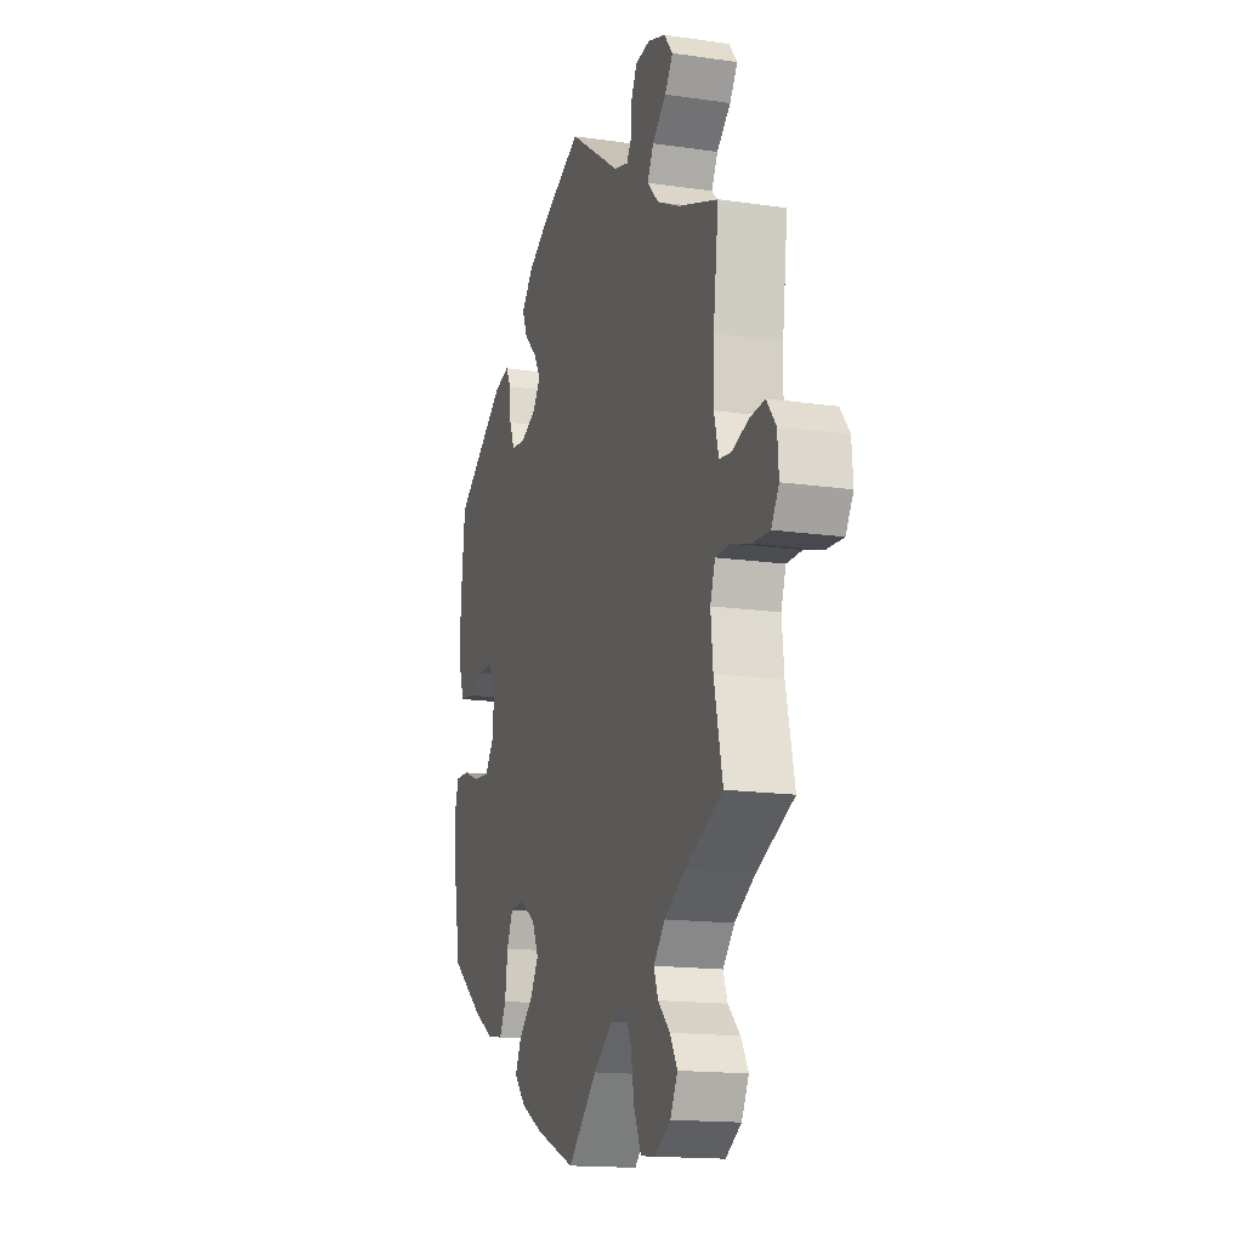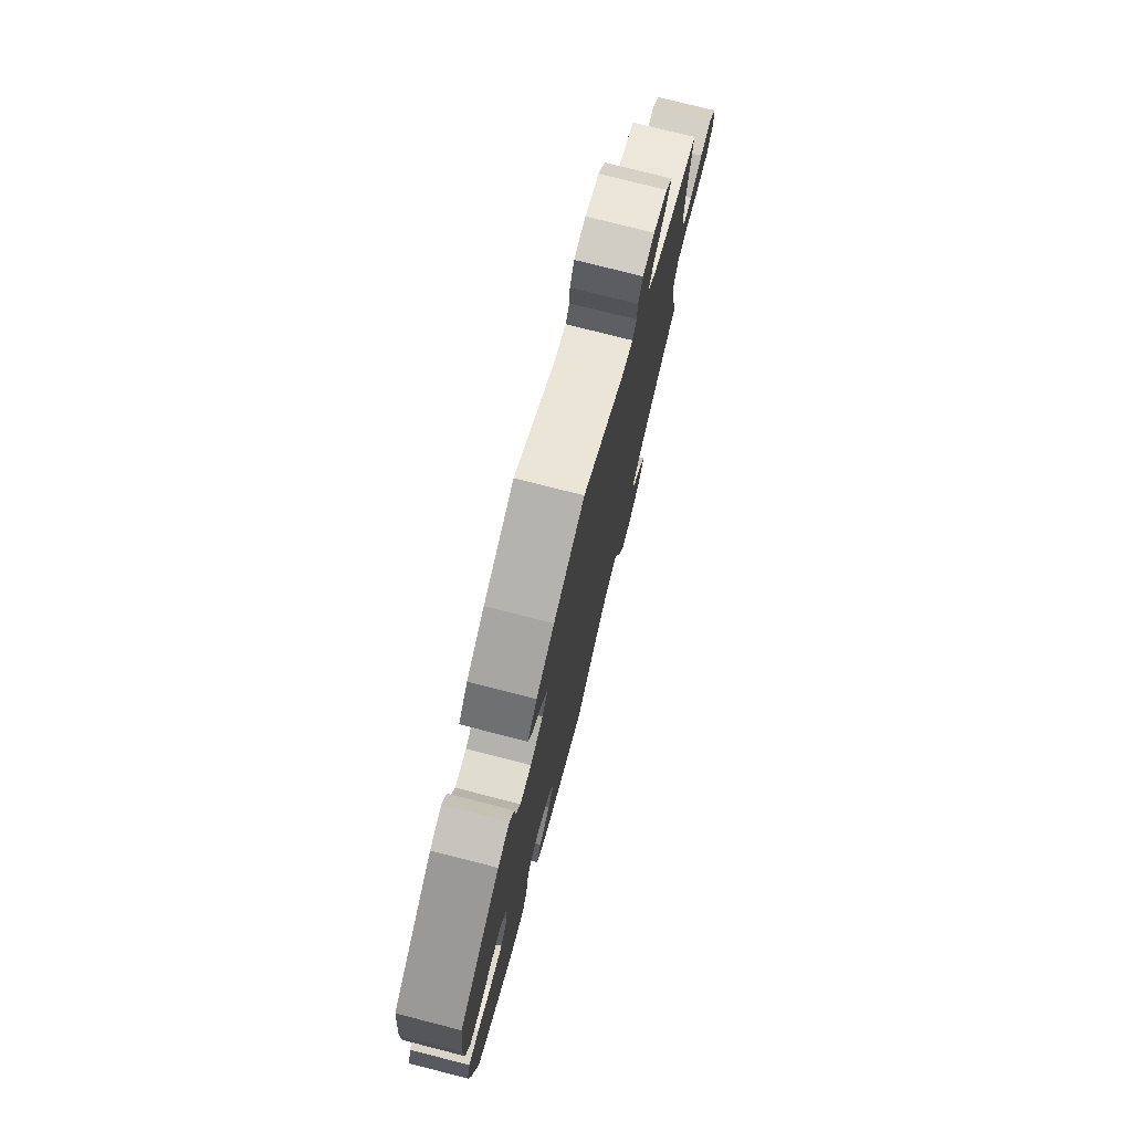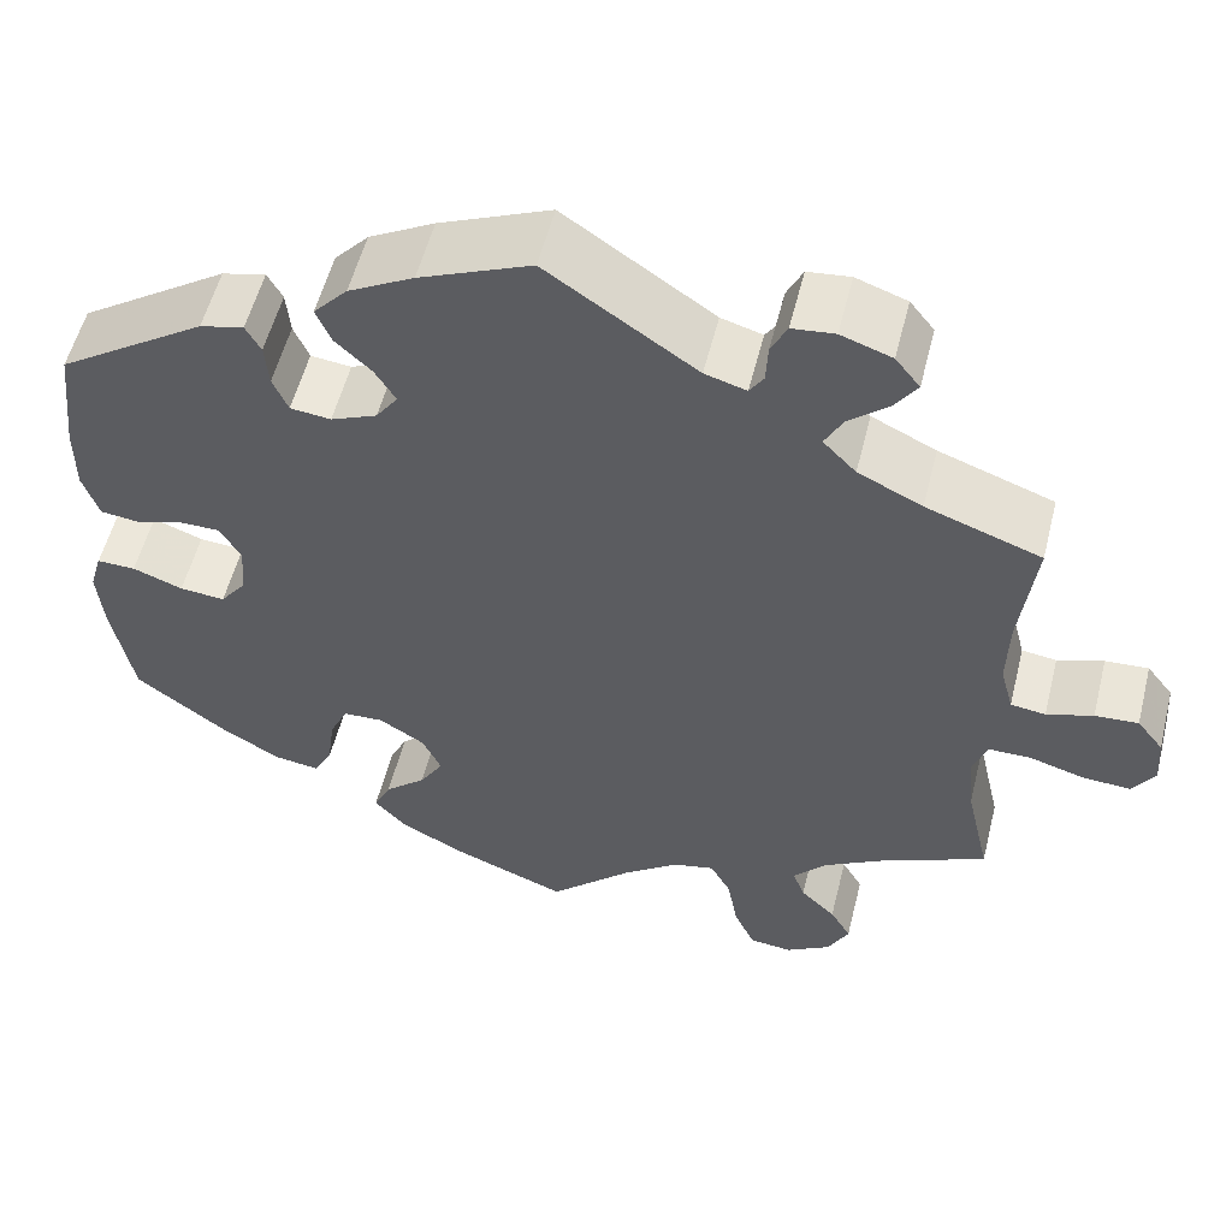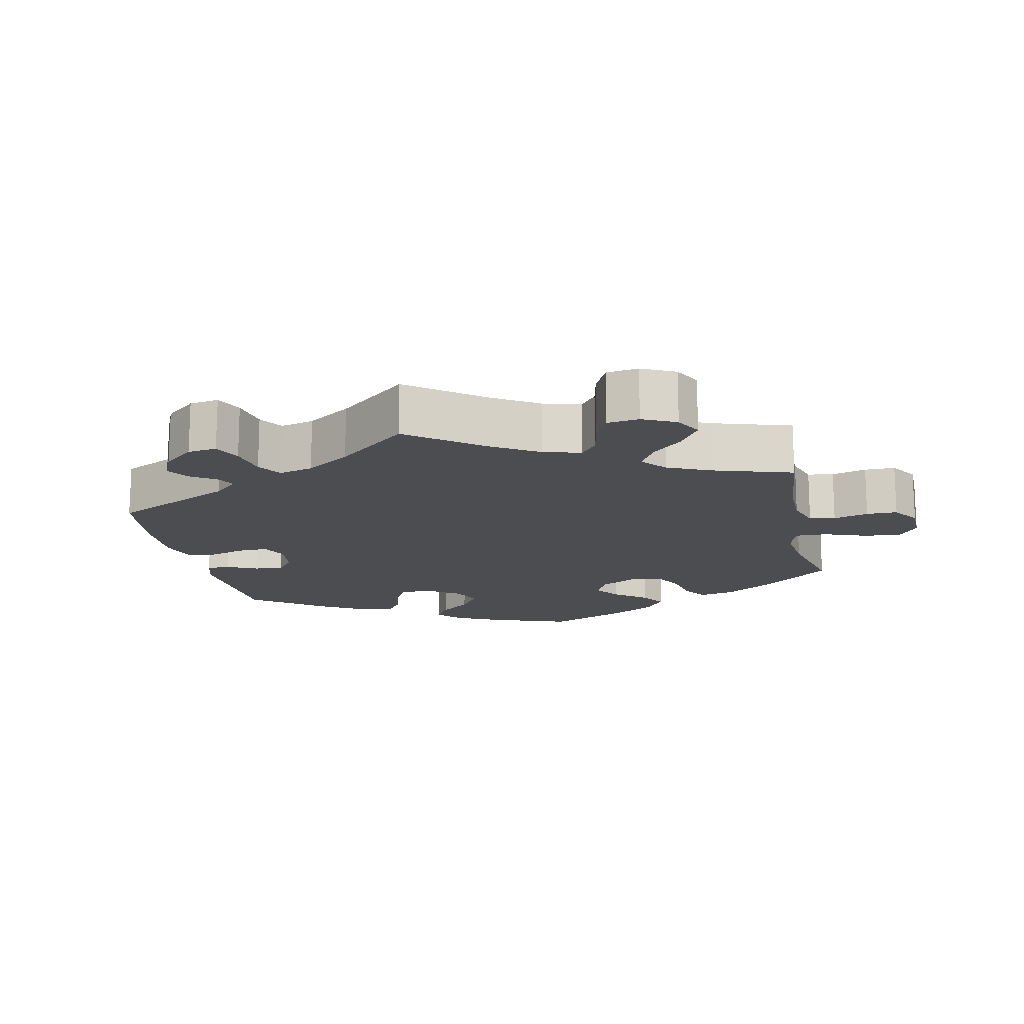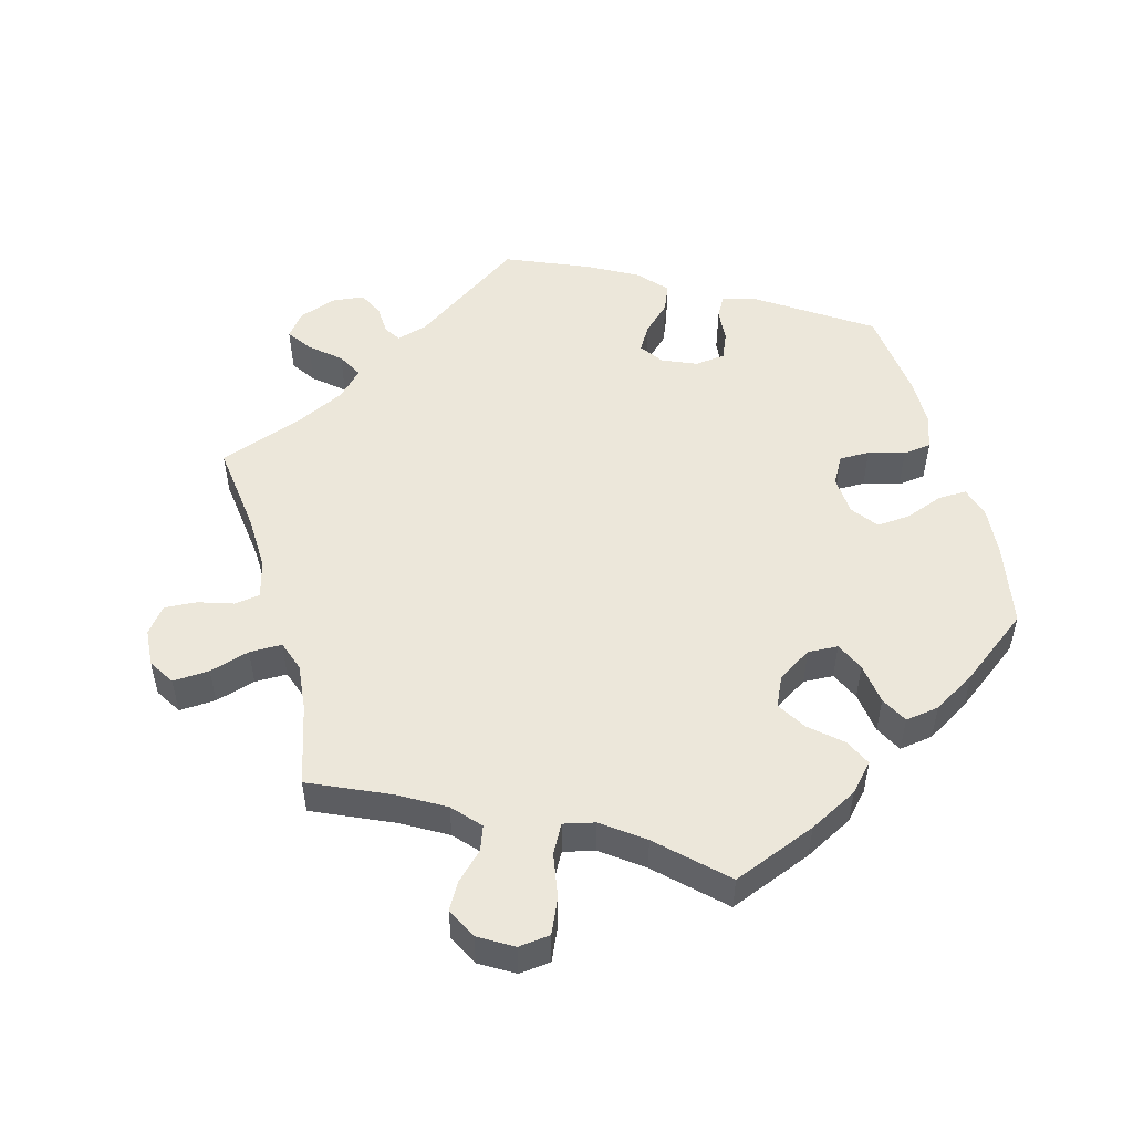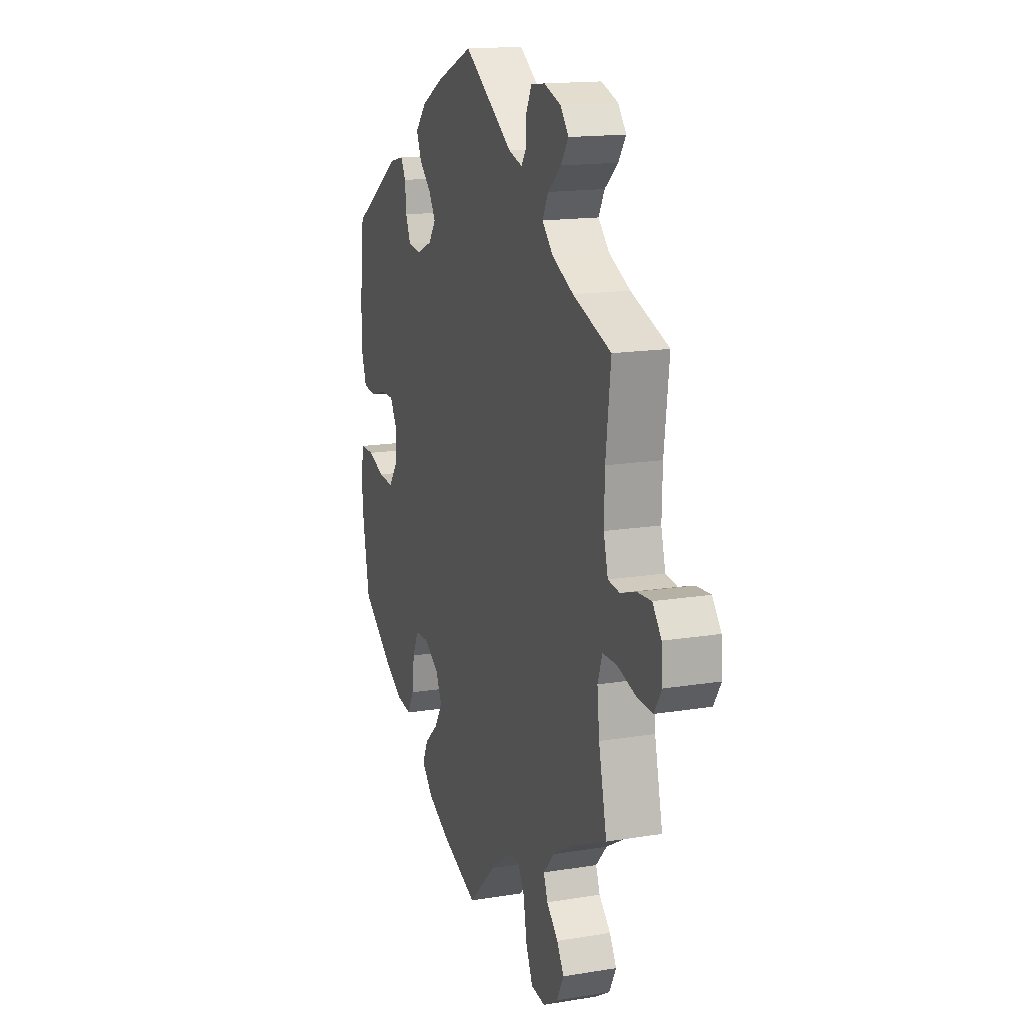
<metadata>
{"format":"obj","ext":"obj","renderer":"f3d","projection":"perspective","resolution":1024,"background":"white","views":[{"elev":-15.8,"azim":73.2,"up":"+Z"},{"elev":76.4,"azim":-75.7,"up":"+Z"},{"elev":55.3,"azim":14.0,"up":"+Z"},{"elev":-15.8,"azim":72.1,"up":"+Y"},{"elev":52.0,"azim":164.6,"up":"+Y"},{"elev":15.6,"azim":70.9,"up":"+Z"}]}
</metadata>
<code>
v -0.523 0.07 -0.171
v -0.529 0.07 -0.102
v -0.516 0.07 -0.057
v -0.475 0.07 -0.058
v -0.422 0.07 -0.078
v -0.374 0.07 -0.082
v -0.346 0.07 -0.045
v -0.342 0.07 0.011
v -0.364 0.07 0.05
v -0.407 0.07 0.05
v -0.458 0.07 0.035
v -0.498 0.07 0.04
v -0.515 0.07 0.09
v -0.515 0.07 0.164
v -0.501 0.07 0.288
v -0.344 0.07 0.393
v -0.298 0.07 0.404
v -0.282 0.07 0.375
v -0.278 0.07 0.328
v -0.262 0.07 0.29
v -0.219 0.07 0.285
v -0.17 0.07 0.306
v -0.147 0.07 0.339
v -0.169 0.07 0.375
v -0.207 0.07 0.411
v -0.223 0.07 0.449
v -0.187 0.07 0.489
v -0.118 0.07 0.527
v 0 0.07 0.577
v 0.158 0.07 0.469
v 0.202 0.07 0.456
v 0.217 0.07 0.479
v 0.219 0.07 0.521
v 0.236 0.07 0.556
v 0.281 0.07 0.561
v 0.335 0.07 0.542
v 0.361 0.07 0.509
v 0.337 0.07 0.474
v 0.295 0.07 0.438
v 0.276 0.07 0.402
v 0.311 0.07 0.366
v 0.379 0.07 0.333
v 0.501 0.07 0.289
v 0.485 0.07 0.158
v 0.483 0.07 0.081
v 0.497 0.07 0.028
v 0.534 0.07 0.023
v 0.583 0.07 0.039
v 0.629 0.07 0.042
v 0.657 0.07 0.006
v 0.661 0.07 -0.047
v 0.638 0.07 -0.084
v 0.586 0.07 -0.081
v 0.529 0.07 -0.064
v 0.483 0.07 -0.064
v 0.468 0.07 -0.107
v 0.475 0.07 -0.174
v 0.501 0.07 -0.289
v 0.388 0.07 -0.34
v 0.324 0.07 -0.377
v 0.289 0.07 -0.416
v 0.302 0.07 -0.451
v 0.339 0.07 -0.487
v 0.361 0.07 -0.525
v 0.339 0.07 -0.568
v 0.291 0.07 -0.597
v 0.246 0.07 -0.592
v 0.224 0.07 -0.543
v 0.213 0.07 -0.48
v 0.191 0.07 -0.44
v 0.147 0.07 -0.45
v 0.089 0.07 -0.493
v 0 0.07 -0.578
v -0.119 0.07 -0.531
v -0.188 0.07 -0.495
v -0.223 0.07 -0.457
v -0.205 0.07 -0.419
v -0.161 0.07 -0.38
v -0.136 0.07 -0.339
v -0.156 0.07 -0.296
v -0.204 0.07 -0.266
v -0.247 0.07 -0.268
v -0.266 0.07 -0.309
v -0.274 0.07 -0.368
v -0.294 0.07 -0.406
v -0.342 0.07 -0.399
v -0.404 0.07 -0.362
v -0.501 0.07 -0.289
v -0.523 0 -0.171
v -0.529 0 -0.102
v -0.516 0 -0.057
v -0.475 0 -0.058
v -0.422 0 -0.078
v -0.374 0 -0.082
v -0.346 0 -0.045
v -0.342 0 0.011
v -0.364 0 0.05
v -0.407 0 0.05
v -0.458 0 0.035
v -0.498 0 0.04
v -0.515 0 0.09
v -0.515 0 0.164
v -0.501 0 0.288
v -0.344 0 0.393
v -0.298 0 0.404
v -0.282 0 0.375
v -0.278 0 0.328
v -0.262 0 0.29
v -0.219 0 0.285
v -0.17 0 0.306
v -0.147 0 0.339
v -0.169 0 0.375
v -0.207 0 0.411
v -0.223 0 0.449
v -0.187 0 0.489
v -0.118 0 0.527
v 0 0 0.577
v 0.158 0 0.469
v 0.202 0 0.456
v 0.217 0 0.479
v 0.219 0 0.521
v 0.236 0 0.556
v 0.281 0 0.561
v 0.335 0 0.542
v 0.361 0 0.509
v 0.337 0 0.474
v 0.295 0 0.438
v 0.276 0 0.402
v 0.311 0 0.366
v 0.379 0 0.333
v 0.501 0 0.289
v 0.485 0 0.158
v 0.483 0 0.081
v 0.497 0 0.028
v 0.534 0 0.023
v 0.583 0 0.039
v 0.629 0 0.042
v 0.657 0 0.006
v 0.661 0 -0.047
v 0.638 0 -0.084
v 0.586 0 -0.081
v 0.529 0 -0.064
v 0.483 0 -0.064
v 0.468 0 -0.107
v 0.475 0 -0.174
v 0.501 0 -0.289
v 0.388 0 -0.34
v 0.324 0 -0.377
v 0.289 0 -0.416
v 0.302 0 -0.451
v 0.339 0 -0.487
v 0.361 0 -0.525
v 0.339 0 -0.568
v 0.291 0 -0.597
v 0.246 0 -0.592
v 0.224 0 -0.543
v 0.213 0 -0.48
v 0.191 0 -0.44
v 0.147 0 -0.45
v 0.089 0 -0.493
v 0 0 -0.578
v -0.119 0 -0.531
v -0.188 0 -0.495
v -0.223 0 -0.457
v -0.205 0 -0.419
v -0.161 0 -0.38
v -0.136 0 -0.339
v -0.156 0 -0.296
v -0.204 0 -0.266
v -0.247 0 -0.268
v -0.266 0 -0.309
v -0.274 0 -0.368
v -0.294 0 -0.406
v -0.342 0 -0.399
v -0.404 0 -0.362
v -0.501 0 -0.289
f 83 84 85 86
f 82 83 86 87
f 75 76 77 78
f 75 78 79
f 72 73 74 75
f 71 72 75 79
f 70 71 79 80
f 66 67 68 69
f 66 69 70
f 65 66 70
f 62 63 64 65
f 61 62 65 70
f 60 61 70 80
f 57 58 59
f 56 57 59 60
f 55 56 60 80
f 51 52 53 54
f 51 54 55
f 50 51 55
f 47 48 49 50
f 46 47 50 55
f 45 46 55 80
f 42 43 44
f 41 42 44 45
f 40 41 45 80
f 36 37 38 39
f 32 33 34 35
f 31 32 35 36
f 27 28 29 30
f 27 30 31
f 24 25 26 27
f 23 24 27 31
f 22 23 31
f 21 22 31
f 16 17 18 19
f 16 19 20
f 15 16 20
f 14 15 20 21
f 10 11 12 13
f 9 10 13 14
f 2 3 4 5
f 2 5 6
f 1 2 6
f 82 87 88 1
f 39 40 80 81
f 31 36 39 81
f 9 14 21 31
f 8 9 31
f 7 8 31 81
f 6 7 81 82
f 1 6 82
f 174 173 172 171
f 175 174 171 170
f 166 165 164 163
f 167 166 163
f 163 162 161 160
f 167 163 160 159
f 168 167 159 158
f 157 156 155 154
f 158 157 154
f 158 154 153
f 153 152 151 150
f 158 153 150 149
f 168 158 149 148
f 147 146 145
f 148 147 145 144
f 168 148 144 143
f 142 141 140 139
f 143 142 139
f 143 139 138
f 138 137 136 135
f 143 138 135 134
f 168 143 134 133
f 132 131 130
f 133 132 130 129
f 168 133 129 128
f 127 126 125 124
f 123 122 121 120
f 124 123 120 119
f 118 117 116 115
f 119 118 115
f 115 114 113 112
f 119 115 112 111
f 119 111 110
f 119 110 109
f 107 106 105 104
f 108 107 104
f 108 104 103
f 109 108 103 102
f 101 100 99 98
f 102 101 98 97
f 93 92 91 90
f 94 93 90
f 94 90 89
f 89 176 175 170
f 169 168 128 127
f 169 127 124 119
f 119 109 102 97
f 119 97 96
f 169 119 96 95
f 170 169 95 94
f 170 94 89
f 1 89 90 2
f 2 90 91 3
f 3 91 92 4
f 4 92 93 5
f 5 93 94 6
f 6 94 95 7
f 7 95 96 8
f 8 96 97 9
f 9 97 98 10
f 10 98 99 11
f 11 99 100 12
f 12 100 101 13
f 13 101 102 14
f 14 102 103 15
f 15 103 104 16
f 16 104 105 17
f 17 105 106 18
f 18 106 107 19
f 19 107 108 20
f 20 108 109 21
f 21 109 110 22
f 22 110 111 23
f 23 111 112 24
f 24 112 113 25
f 25 113 114 26
f 26 114 115 27
f 27 115 116 28
f 28 116 117 29
f 29 117 118 30
f 30 118 119 31
f 31 119 120 32
f 32 120 121 33
f 33 121 122 34
f 34 122 123 35
f 35 123 124 36
f 36 124 125 37
f 37 125 126 38
f 38 126 127 39
f 39 127 128 40
f 40 128 129 41
f 41 129 130 42
f 42 130 131 43
f 43 131 132 44
f 44 132 133 45
f 45 133 134 46
f 46 134 135 47
f 47 135 136 48
f 48 136 137 49
f 49 137 138 50
f 50 138 139 51
f 51 139 140 52
f 52 140 141 53
f 53 141 142 54
f 54 142 143 55
f 55 143 144 56
f 56 144 145 57
f 57 145 146 58
f 58 146 147 59
f 59 147 148 60
f 60 148 149 61
f 61 149 150 62
f 62 150 151 63
f 63 151 152 64
f 64 152 153 65
f 65 153 154 66
f 66 154 155 67
f 67 155 156 68
f 68 156 157 69
f 69 157 158 70
f 70 158 159 71
f 71 159 160 72
f 72 160 161 73
f 73 161 162 74
f 74 162 163 75
f 75 163 164 76
f 76 164 165 77
f 77 165 166 78
f 78 166 167 79
f 79 167 168 80
f 80 168 169 81
f 81 169 170 82
f 82 170 171 83
f 83 171 172 84
f 84 172 173 85
f 85 173 174 86
f 86 174 175 87
f 87 175 176 88
f 88 176 89 1

</code>
